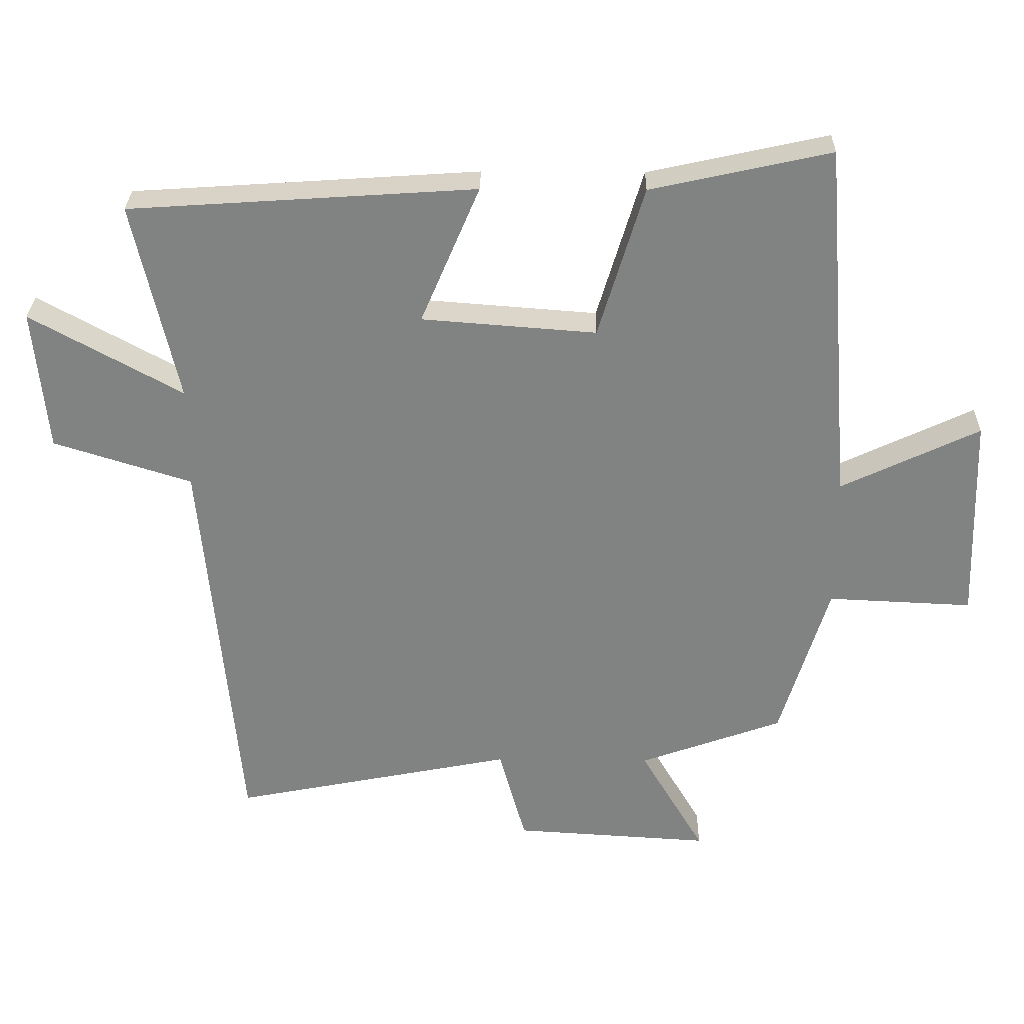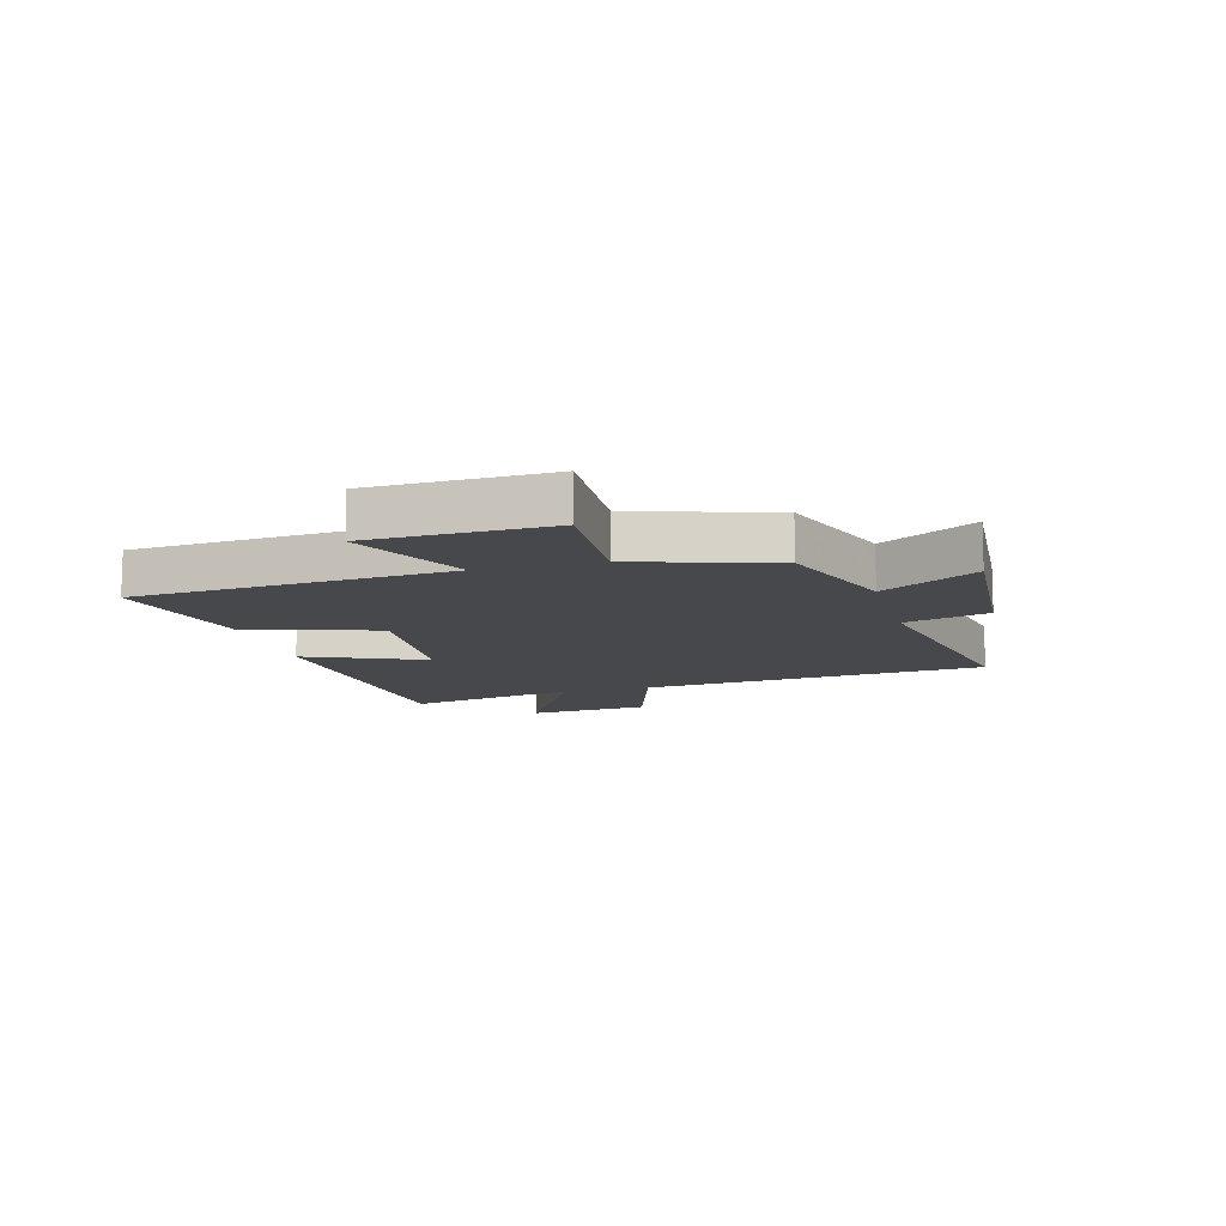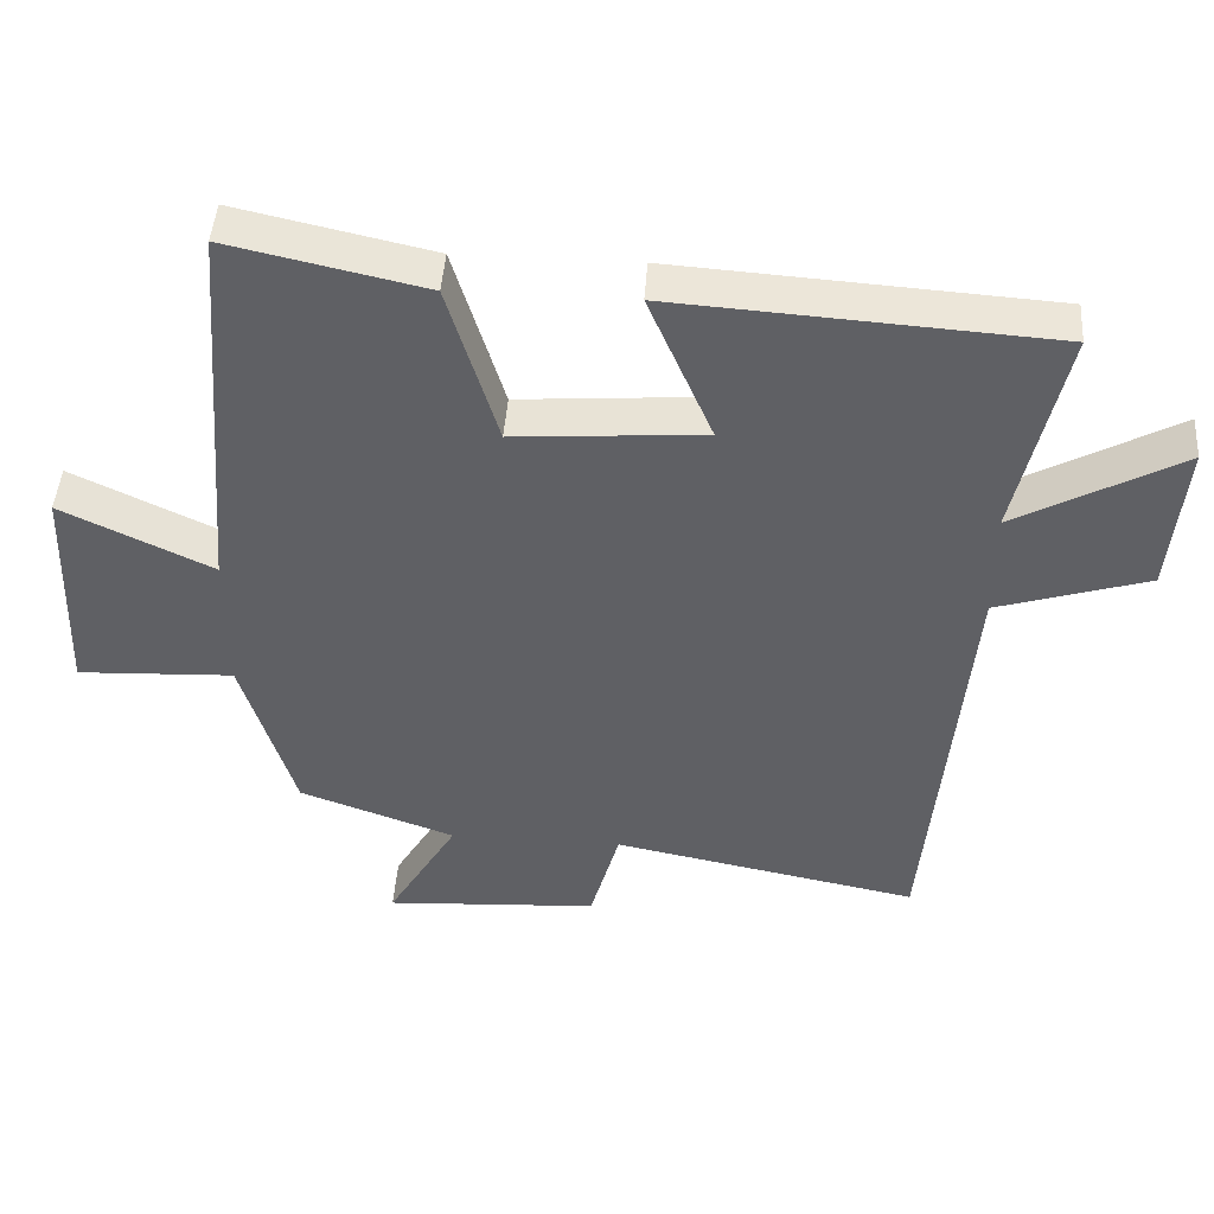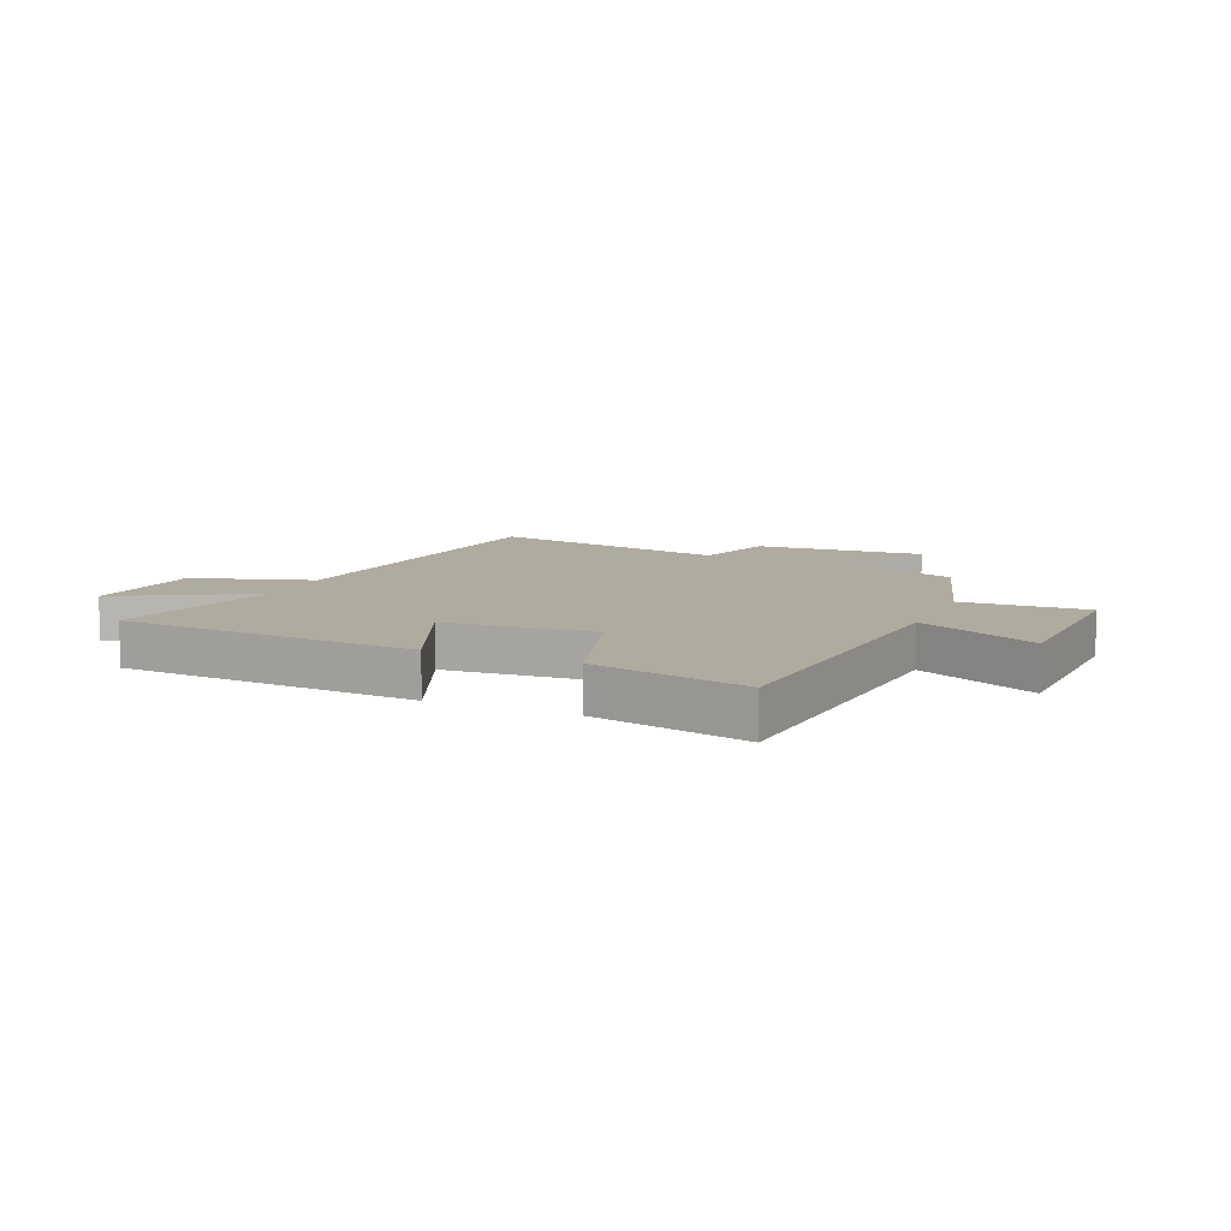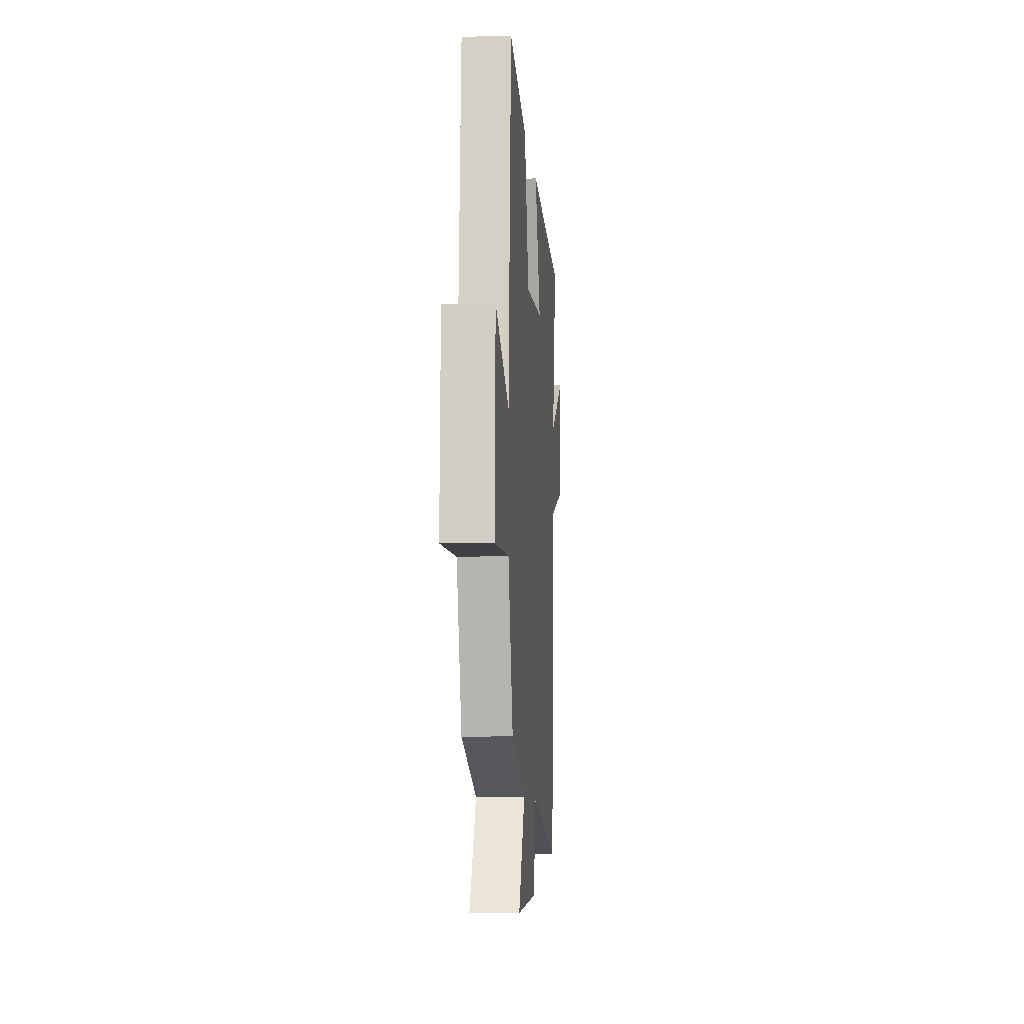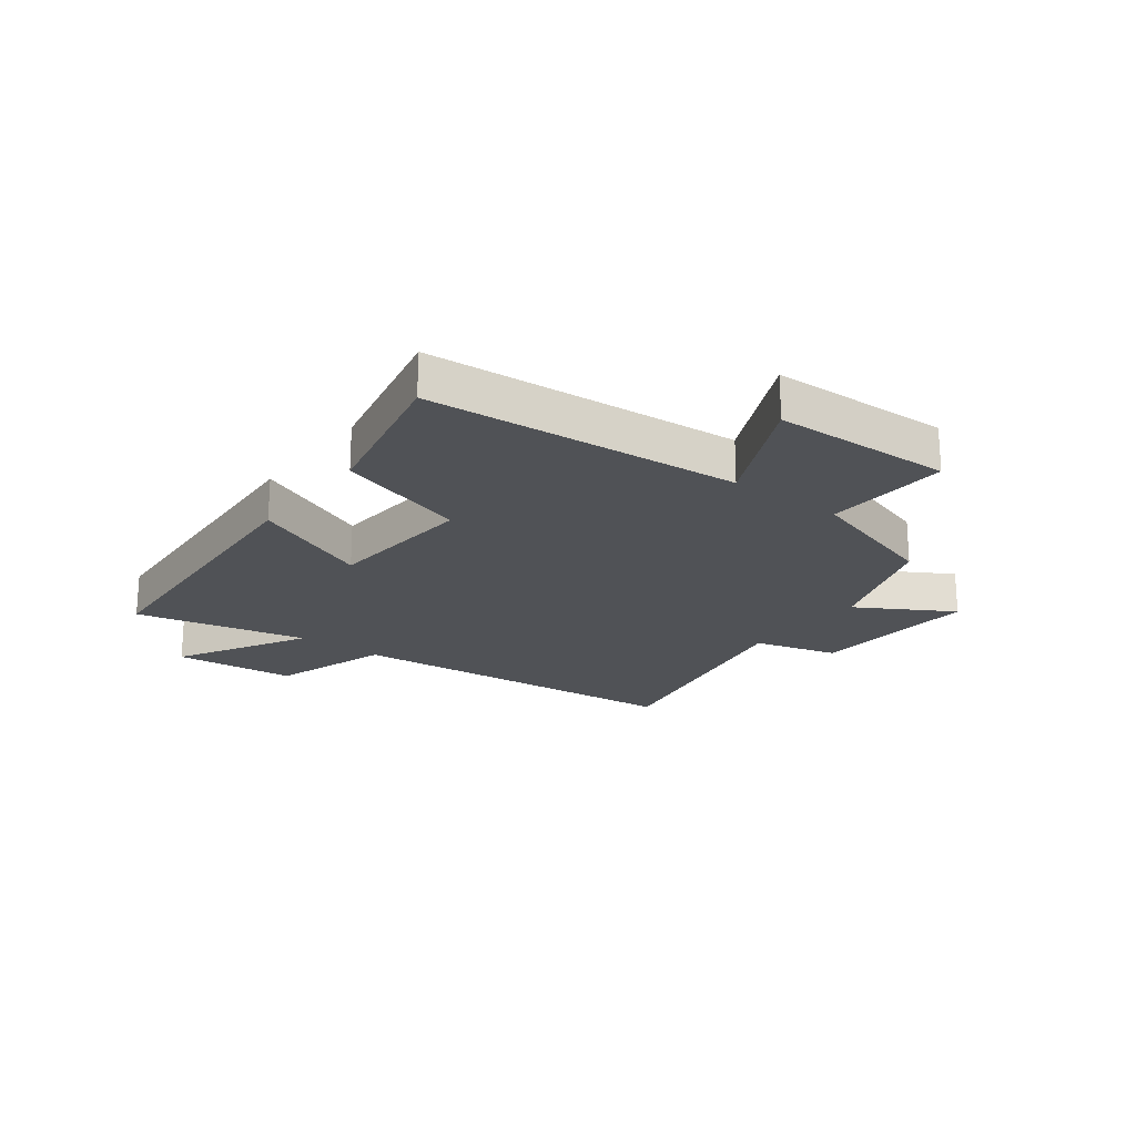
<metadata>
{"format":"obj","ext":"obj","renderer":"f3d","projection":"perspective","resolution":1024,"background":"white","views":[{"elev":29.3,"azim":0.9,"up":"+Z"},{"elev":-11.4,"azim":105.1,"up":"+Y"},{"elev":45.6,"azim":-176.0,"up":"+Z"},{"elev":9.6,"azim":23.6,"up":"+Y"},{"elev":-8.2,"azim":94.5,"up":"+Z"},{"elev":-21.1,"azim":52.7,"up":"+Y"}]}
</metadata>
<code>
v -0.566 0.07 0.466
v -0.051 0.07 0.5
v -0.139 0.07 0.294
v 0.121 0.07 0.274
v 0.189 0.07 0.5
v 0.457 0.07 0.559
v 0.5 0.07 0.017
v 0.706 0.07 0.115
v 0.716 0.07 -0.195
v 0.5 0.07 -0.185
v 0.428 0.07 -0.423
v 0.214 0.07 -0.5
v 0.31 0.07 -0.663
v 0.016 0.07 -0.645
v -0.024 0.07 -0.5
v -0.445 0.07 -0.583
v -0.5 0.07 0.017
v -0.706 0.07 0.082
v -0.726 0.07 0.294
v -0.5 0.07 0.169
v -0.566 0 0.466
v -0.051 0 0.5
v -0.139 0 0.294
v 0.121 0 0.274
v 0.189 0 0.5
v 0.457 0 0.559
v 0.5 0 0.017
v 0.706 0 0.115
v 0.716 0 -0.195
v 0.5 0 -0.185
v 0.428 0 -0.423
v 0.214 0 -0.5
v 0.31 0 -0.663
v 0.016 0 -0.645
v -0.024 0 -0.5
v -0.445 0 -0.583
v -0.5 0 0.017
v -0.706 0 0.082
v -0.726 0 0.294
v -0.5 0 0.169
f 17 18 19 20
f 15 16 17 20
f 15 20 1
f 12 13 14 15
f 10 11 12 15
f 10 15 1
f 7 8 9 10
f 4 5 6 7
f 3 4 7 10
f 1 2 3
f 1 3 10
f 40 39 38 37
f 40 37 36 35
f 21 40 35
f 35 34 33 32
f 35 32 31 30
f 21 35 30
f 30 29 28 27
f 27 26 25 24
f 30 27 24 23
f 23 22 21
f 30 23 21
f 1 21 22 2
f 2 22 23 3
f 3 23 24 4
f 4 24 25 5
f 5 25 26 6
f 6 26 27 7
f 7 27 28 8
f 8 28 29 9
f 9 29 30 10
f 10 30 31 11
f 11 31 32 12
f 12 32 33 13
f 13 33 34 14
f 14 34 35 15
f 15 35 36 16
f 16 36 37 17
f 17 37 38 18
f 18 38 39 19
f 19 39 40 20
f 20 40 21 1

</code>
